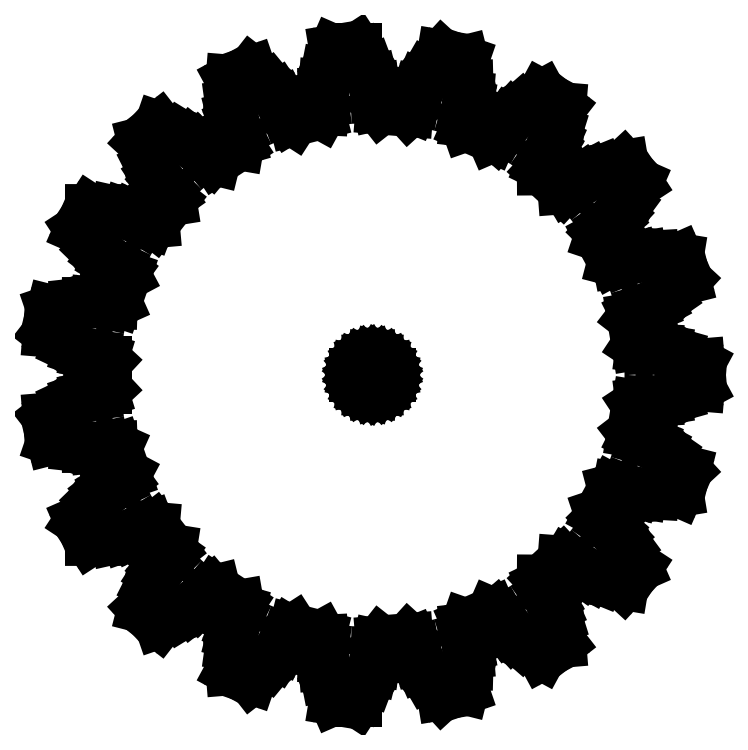
<metadata>
{"format":"dxf","ext":"dxf","renderer":"ezdxf+matplotlib","layout":"modelspace","background":"white","min_lineweight":24,"dpi":150}
</metadata>
<code>
0
SECTION
2
ENTITIES
0
LINE
8
0
10
24.91
20
-9.536
11
25.29
21
-8.682
0
LINE
8
0
10
25.29
20
-8.682
11
25.52
21
-7.777
0
LINE
8
0
10
25.52
20
-7.777
11
24.96
21
-7.169
0
LINE
8
0
10
24.96
20
-7.169
11
24.04
21
-6.376
0
LINE
8
0
10
24.04
20
-6.376
11
23.28
21
-5.846
0
LINE
8
0
10
23.28
20
-5.846
11
22.7
21
-5.536
0
LINE
8
0
10
22.7
20
-5.536
11
22.36
21
-5.396
0
LINE
8
0
10
22.36
20
-5.396
11
21.92
21
-5.272
0
LINE
8
0
10
21.92
20
-5.272
11
21.35
21
-4.989
0
LINE
8
0
10
21.35
20
-4.989
11
21.11
21
-4.677
0
LINE
8
0
10
21.11
20
-4.677
11
21.49
21
-2.431
0
LINE
8
0
10
21.49
20
-2.431
11
21.82
21
-2.214
0
LINE
8
0
10
21.82
20
-2.214
11
22.44
21
-2.13
0
LINE
8
0
10
22.44
20
-2.13
11
22.9
21
-2.156
0
LINE
8
0
10
22.9
20
-2.156
11
23.27
21
-2.136
0
LINE
8
0
10
23.27
20
-2.136
11
23.92
21
-2.029
0
LINE
8
0
10
23.92
20
-2.029
11
24.81
21
-1.777
0
LINE
8
0
10
24.81
20
-1.777
11
25.93
21
-1.323
0
LINE
8
0
10
25.93
20
-1.323
11
26.66
21
-0.93
0
LINE
8
0
10
26.66
20
-0.93
11
26.74
21
-1.916e-15
0
LINE
8
0
10
26.74
20
-1.916e-15
11
26.66
21
0.93
0
LINE
8
0
10
26.66
20
0.93
11
25.93
21
1.323
0
LINE
8
0
10
25.93
20
1.323
11
24.81
21
1.777
0
LINE
8
0
10
24.81
20
1.777
11
23.92
21
2.029
0
LINE
8
0
10
23.92
20
2.029
11
23.27
21
2.136
0
LINE
8
0
10
23.27
20
2.136
11
22.9
21
2.156
0
LINE
8
0
10
22.9
20
2.156
11
22.44
21
2.13
0
LINE
8
0
10
22.44
20
2.13
11
21.82
21
2.214
0
LINE
8
0
10
21.82
20
2.214
11
21.49
21
2.431
0
LINE
8
0
10
21.49
20
2.431
11
21.11
21
4.677
0
LINE
8
0
10
21.11
20
4.677
11
21.35
21
4.989
0
LINE
8
0
10
21.35
20
4.989
11
21.92
21
5.272
0
LINE
8
0
10
21.92
20
5.272
11
22.36
21
5.396
0
LINE
8
0
10
22.36
20
5.396
11
22.7
21
5.536
0
LINE
8
0
10
22.7
20
5.536
11
23.28
21
5.846
0
LINE
8
0
10
23.28
20
5.846
11
24.04
21
6.376
0
LINE
8
0
10
24.04
20
6.376
11
24.96
21
7.169
0
LINE
8
0
10
24.96
20
7.169
11
25.52
21
7.777
0
LINE
8
0
10
25.52
20
7.777
11
25.29
21
8.682
0
LINE
8
0
10
25.29
20
8.682
11
24.91
21
9.536
0
LINE
8
0
10
24.91
20
9.536
11
24.1
21
9.672
0
LINE
8
0
10
24.1
20
9.672
11
22.89
21
9.737
0
LINE
8
0
10
22.89
20
9.737
11
21.96
21
9.685
0
LINE
8
0
10
21.96
20
9.685
11
21.32
21
9.577
0
LINE
8
0
10
21.32
20
9.577
11
20.96
21
9.474
0
LINE
8
0
10
20.96
20
9.474
11
20.54
21
9.302
0
LINE
8
0
10
20.54
20
9.302
11
19.91
21
9.178
0
LINE
8
0
10
19.91
20
9.178
11
19.53
21
9.277
0
LINE
8
0
10
19.53
20
9.277
11
18.45
21
11.28
0
LINE
8
0
10
18.45
20
11.28
11
18.58
21
11.65
0
LINE
8
0
10
18.58
20
11.65
11
19.02
21
12.1
0
LINE
8
0
10
19.02
20
12.1
11
19.39
21
12.36
0
LINE
8
0
10
19.39
20
12.36
11
19.68
21
12.61
0
LINE
8
0
10
19.68
20
12.61
11
20.12
21
13.09
0
LINE
8
0
10
20.12
20
13.09
11
20.67
21
13.84
0
LINE
8
0
10
20.67
20
13.84
11
21.28
21
14.88
0
LINE
8
0
10
21.28
20
14.88
11
21.61
21
15.64
0
LINE
8
0
10
21.61
20
15.64
11
21.1
21
16.42
0
LINE
8
0
10
21.1
20
16.42
11
20.47
21
17.11
0
LINE
8
0
10
20.47
20
17.11
11
19.65
21
16.97
0
LINE
8
0
10
19.65
20
16.97
11
18.49
21
16.64
0
LINE
8
0
10
18.49
20
16.64
11
17.63
21
16.29
0
LINE
8
0
10
17.63
20
16.29
11
17.05
21
15.98
0
LINE
8
0
10
17.05
20
15.98
11
16.75
21
15.77
0
LINE
8
0
10
16.75
20
15.77
11
16.4
21
15.47
0
LINE
8
0
10
16.4
20
15.47
11
15.86
21
15.15
0
LINE
8
0
10
15.86
20
15.15
11
15.46
21
15.12
0
LINE
8
0
10
15.46
20
15.12
11
13.79
21
16.66
0
LINE
8
0
10
13.79
20
16.66
11
13.79
21
17.05
0
LINE
8
0
10
13.79
20
17.05
11
14.06
21
17.62
0
LINE
8
0
10
14.06
20
17.62
11
14.33
21
17.99
0
LINE
8
0
10
14.33
20
17.99
11
14.52
21
18.31
0
LINE
8
0
10
14.52
20
18.31
11
14.78
21
18.91
0
LINE
8
0
10
14.78
20
18.91
11
15.06
21
19.8
0
LINE
8
0
10
15.06
20
19.8
11
15.29
21
20.99
0
LINE
8
0
10
15.29
20
20.99
11
15.36
21
21.81
0
LINE
8
0
10
15.36
20
21.81
11
14.62
21
22.38
0
LINE
8
0
10
14.62
20
22.38
11
13.8
21
22.83
0
LINE
8
0
10
13.8
20
22.83
11
13.08
21
22.43
0
LINE
8
0
10
13.08
20
22.43
11
12.08
21
21.74
0
LINE
8
0
10
12.08
20
21.74
11
11.38
21
21.13
0
LINE
8
0
10
11.38
20
21.13
11
10.94
21
20.65
0
LINE
8
0
10
10.94
20
20.65
11
10.72
21
20.35
0
LINE
8
0
10
10.72
20
20.35
11
10.49
21
19.95
0
LINE
8
0
10
10.49
20
19.95
11
10.08
21
19.47
0
LINE
8
0
10
10.08
20
19.47
11
9.717
21
19.32
0
LINE
8
0
10
9.717
20
19.32
11
7.632
21
20.23
0
LINE
8
0
10
7.632
20
20.23
11
7.502
21
20.6
0
LINE
8
0
10
7.502
20
20.6
11
7.575
21
21.23
0
LINE
8
0
10
7.575
20
21.23
11
7.711
21
21.67
0
LINE
8
0
10
7.711
20
21.67
11
7.783
21
22.04
0
LINE
8
0
10
7.783
20
22.04
11
7.838
21
22.69
0
LINE
8
0
10
7.838
20
22.69
11
7.813
21
23.62
0
LINE
8
0
10
7.813
20
23.62
11
7.649
21
24.81
0
LINE
8
0
10
7.649
20
24.81
11
7.446
21
25.62
0
LINE
8
0
10
7.446
20
25.62
11
6.564
21
25.92
0
LINE
8
0
10
6.564
20
25.92
11
5.643
21
26.07
0
LINE
8
0
10
5.643
20
26.07
11
5.083
21
25.46
0
LINE
8
0
10
5.083
20
25.46
11
4.368
21
24.49
0
LINE
8
0
10
4.368
20
24.49
11
3.904
21
23.68
0
LINE
8
0
10
3.904
20
23.68
11
3.643
21
23.08
0
LINE
8
0
10
3.643
20
23.08
11
3.531
21
22.73
0
LINE
8
0
10
3.531
20
22.73
11
3.444
21
22.28
0
LINE
8
0
10
3.444
20
22.28
11
3.209
21
21.69
0
LINE
8
0
10
3.209
20
21.69
11
2.918
21
21.43
0
LINE
8
0
10
2.918
20
21.43
11
0.6486
21
21.62
0
LINE
8
0
10
0.6486
20
21.62
11
0.4054
21
21.92
0
LINE
8
0
10
0.4054
20
21.92
11
0.2696
21
22.54
0
LINE
8
0
10
0.2696
20
22.54
11
0.2576
21
23
0
LINE
8
0
10
0.2576
20
23
11
0.2067
21
23.37
0
LINE
8
0
10
0.2067
20
23.37
11
0.04727
21
24
0
LINE
8
0
10
0.04727
20
24
11
-0.2781
21
24.87
0
LINE
8
0
10
-0.2781
20
24.87
11
-0.8228
21
25.95
0
LINE
8
0
10
-0.8228
20
25.95
11
-1.275
21
26.65
0
LINE
8
0
10
-1.275
20
26.65
11
-2.208
21
26.65
0
LINE
8
0
10
-2.208
20
26.65
11
-3.128
21
26.49
0
LINE
8
0
10
-3.128
20
26.49
11
-3.46
21
25.73
0
LINE
8
0
10
-3.46
20
25.73
11
-3.82
21
24.58
0
LINE
8
0
10
-3.82
20
24.58
11
-3.997
21
23.67
0
LINE
8
0
10
-3.997
20
23.67
11
-4.05
21
23.02
0
LINE
8
0
10
-4.05
20
23.02
11
-4.04
21
22.64
0
LINE
8
0
10
-4.04
20
22.64
11
-3.976
21
22.19
0
LINE
8
0
10
-3.976
20
22.19
11
-4.008
21
21.56
0
LINE
8
0
10
-4.008
20
21.56
11
-4.198
21
21.21
0
LINE
8
0
10
-4.198
20
21.21
11
-6.405
21
20.65
0
LINE
8
0
10
-6.405
20
20.65
11
-6.735
21
20.87
0
LINE
8
0
10
-6.735
20
20.87
11
-7.064
21
21.41
0
LINE
8
0
10
-7.064
20
21.41
11
-7.224
21
21.84
0
LINE
8
0
10
-7.224
20
21.84
11
-7.392
21
22.17
0
LINE
8
0
10
-7.392
20
22.17
11
-7.749
21
22.72
0
LINE
8
0
10
-7.749
20
22.72
11
-8.339
21
23.44
0
LINE
8
0
10
-8.339
20
23.44
11
-9.205
21
24.28
0
LINE
8
0
10
-9.205
20
24.28
11
-9.858
21
24.79
0
LINE
8
0
10
-9.858
20
24.79
11
-10.74
21
24.49
0
LINE
8
0
10
-10.74
20
24.49
11
-11.56
21
24.04
0
LINE
8
0
10
-11.56
20
24.04
11
-11.63
21
23.22
0
LINE
8
0
10
-11.63
20
23.22
11
-11.59
21
22.01
0
LINE
8
0
10
-11.59
20
22.01
11
-11.47
21
21.09
0
LINE
8
0
10
-11.47
20
21.09
11
-11.3
21
20.45
0
LINE
8
0
10
-11.3
20
20.45
11
-11.17
21
20.1
0
LINE
8
0
10
-11.17
20
20.1
11
-10.97
21
19.7
0
LINE
8
0
10
-10.97
20
19.7
11
-10.79
21
19.09
0
LINE
8
0
10
-10.79
20
19.09
11
-10.86
21
18.7
0
LINE
8
0
10
-10.86
20
18.7
11
-12.76
21
17.46
0
LINE
8
0
10
-12.76
20
17.46
11
-13.15
21
17.55
0
LINE
8
0
10
-13.15
20
17.55
11
-13.63
21
17.95
0
LINE
8
0
10
-13.63
20
17.95
11
-13.92
21
18.31
0
LINE
8
0
10
-13.92
20
18.31
11
-14.19
21
18.57
0
LINE
8
0
10
-14.19
20
18.57
11
-14.7
21
18.97
0
LINE
8
0
10
-14.7
20
18.97
11
-15.5
21
19.46
0
LINE
8
0
10
-15.5
20
19.46
11
-16.59
21
19.98
0
LINE
8
0
10
-16.59
20
19.98
11
-17.37
21
20.24
0
LINE
8
0
10
-17.37
20
20.24
11
-18.11
21
19.67
0
LINE
8
0
10
-18.11
20
19.67
11
-18.74
21
18.99
0
LINE
8
0
10
-18.74
20
18.99
11
-18.54
21
18.18
0
LINE
8
0
10
-18.54
20
18.18
11
-18.11
21
17.05
0
LINE
8
0
10
-18.11
20
17.05
11
-17.69
21
16.22
0
LINE
8
0
10
-17.69
20
16.22
11
-17.33
21
15.68
0
LINE
8
0
10
-17.33
20
15.68
11
-17.1
21
15.39
0
LINE
8
0
10
-17.1
20
15.39
11
-16.77
21
15.07
0
LINE
8
0
10
-16.77
20
15.07
11
-16.4
21
14.55
0
LINE
8
0
10
-16.4
20
14.55
11
-16.34
21
14.16
0
LINE
8
0
10
-16.34
20
14.16
11
-17.74
21
12.37
0
LINE
8
0
10
-17.74
20
12.37
11
-18.13
21
12.33
0
LINE
8
0
10
-18.13
20
12.33
11
-18.72
21
12.56
0
LINE
8
0
10
-18.72
20
12.56
11
-19.11
21
12.79
0
LINE
8
0
10
-19.11
20
12.79
11
-19.45
21
12.95
0
LINE
8
0
10
-19.45
20
12.95
11
-20.07
21
13.17
0
LINE
8
0
10
-20.07
20
13.17
11
-20.98
21
13.37
0
LINE
8
0
10
-20.98
20
13.37
11
-22.18
21
13.51
0
LINE
8
0
10
-22.18
20
13.51
11
-23.01
21
13.51
0
LINE
8
0
10
-23.01
20
13.51
11
-23.52
21
12.73
0
LINE
8
0
10
-23.52
20
12.73
11
-23.89
21
11.87
0
LINE
8
0
10
-23.89
20
11.87
11
-23.44
21
11.18
0
LINE
8
0
10
-23.44
20
11.18
11
-22.67
21
10.25
0
LINE
8
0
10
-22.67
20
10.25
11
-22
21
9.598
0
LINE
8
0
10
-22
20
9.598
11
-21.48
21
9.198
0
LINE
8
0
10
-21.48
20
9.198
11
-21.17
21
9.003
0
LINE
8
0
10
-21.17
20
9.003
11
-20.75
21
8.808
0
LINE
8
0
10
-20.75
20
8.808
11
-20.24
21
8.436
0
LINE
8
0
10
-20.24
20
8.436
11
-20.06
21
8.089
0
LINE
8
0
10
-20.06
20
8.089
11
-20.79
21
5.935
0
LINE
8
0
10
-20.79
20
5.935
11
-21.15
21
5.775
0
LINE
8
0
10
-21.15
20
5.775
11
-21.79
21
5.795
0
LINE
8
0
10
-21.79
20
5.795
11
-22.23
21
5.896
0
LINE
8
0
10
-22.23
20
5.896
11
-22.6
21
5.937
0
LINE
8
0
10
-22.6
20
5.937
11
-23.26
21
5.938
0
LINE
8
0
10
-23.26
20
5.938
11
-24.18
21
5.837
0
LINE
8
0
10
-24.18
20
5.837
11
-25.36
21
5.573
0
LINE
8
0
10
-25.36
20
5.573
11
-26.14
21
5.306
0
LINE
8
0
10
-26.14
20
5.306
11
-26.37
21
4.401
0
LINE
8
0
10
-26.37
20
4.401
11
-26.45
21
3.471
0
LINE
8
0
10
-26.45
20
3.471
11
-25.8
21
2.963
0
LINE
8
0
10
-25.8
20
2.963
11
-24.77
21
2.331
0
LINE
8
0
10
-24.77
20
2.331
11
-23.92
21
1.935
0
LINE
8
0
10
-23.92
20
1.935
11
-23.31
21
1.724
0
LINE
8
0
10
-23.31
20
1.724
11
-22.94
21
1.643
0
LINE
8
0
10
-22.94
20
1.643
11
-22.49
21
1.593
0
LINE
8
0
10
-22.49
20
1.593
11
-21.88
21
1.406
0
LINE
8
0
10
-21.88
20
1.406
11
-21.6
21
1.139
0
LINE
8
0
10
-21.6
20
1.139
11
-21.6
21
-1.139
0
LINE
8
0
10
-21.6
20
-1.139
11
-21.88
21
-1.406
0
LINE
8
0
10
-21.88
20
-1.406
11
-22.49
21
-1.593
0
LINE
8
0
10
-22.49
20
-1.593
11
-22.94
21
-1.643
0
LINE
8
0
10
-22.94
20
-1.643
11
-23.31
21
-1.724
0
LINE
8
0
10
-23.31
20
-1.724
11
-23.92
21
-1.935
0
LINE
8
0
10
-23.92
20
-1.935
11
-24.77
21
-2.331
0
LINE
8
0
10
-24.77
20
-2.331
11
-25.8
21
-2.963
0
LINE
8
0
10
-25.8
20
-2.963
11
-26.45
21
-3.471
0
LINE
8
0
10
-26.45
20
-3.471
11
-26.37
21
-4.401
0
LINE
8
0
10
-26.37
20
-4.401
11
-26.14
21
-5.306
0
LINE
8
0
10
-26.14
20
-5.306
11
-25.36
21
-5.573
0
LINE
8
0
10
-25.36
20
-5.573
11
-24.18
21
-5.837
0
LINE
8
0
10
-24.18
20
-5.837
11
-23.26
21
-5.938
0
LINE
8
0
10
-23.26
20
-5.938
11
-22.6
21
-5.937
0
LINE
8
0
10
-22.6
20
-5.937
11
-22.23
21
-5.896
0
LINE
8
0
10
-22.23
20
-5.896
11
-21.79
21
-5.795
0
LINE
8
0
10
-21.79
20
-5.795
11
-21.15
21
-5.775
0
LINE
8
0
10
-21.15
20
-5.775
11
-20.79
21
-5.935
0
LINE
8
0
10
-20.79
20
-5.935
11
-20.06
21
-8.089
0
LINE
8
0
10
-20.06
20
-8.089
11
-20.24
21
-8.436
0
LINE
8
0
10
-20.24
20
-8.436
11
-20.75
21
-8.808
0
LINE
8
0
10
-20.75
20
-8.808
11
-21.17
21
-9.003
0
LINE
8
0
10
-21.17
20
-9.003
11
-21.48
21
-9.198
0
LINE
8
0
10
-21.48
20
-9.198
11
-22
21
-9.598
0
LINE
8
0
10
-22
20
-9.598
11
-22.67
21
-10.25
0
LINE
8
0
10
-22.67
20
-10.25
11
-23.44
21
-11.18
0
LINE
8
0
10
-23.44
20
-11.18
11
-23.89
21
-11.87
0
LINE
8
0
10
-23.89
20
-11.87
11
-23.52
21
-12.73
0
LINE
8
0
10
-23.52
20
-12.73
11
-23.01
21
-13.51
0
LINE
8
0
10
-23.01
20
-13.51
11
-22.18
21
-13.51
0
LINE
8
0
10
-22.18
20
-13.51
11
-20.98
21
-13.37
0
LINE
8
0
10
-20.98
20
-13.37
11
-20.07
21
-13.17
0
LINE
8
0
10
-20.07
20
-13.17
11
-19.45
21
-12.95
0
LINE
8
0
10
-19.45
20
-12.95
11
-19.11
21
-12.79
0
LINE
8
0
10
-19.11
20
-12.79
11
-18.72
21
-12.56
0
LINE
8
0
10
-18.72
20
-12.56
11
-18.13
21
-12.33
0
LINE
8
0
10
-18.13
20
-12.33
11
-17.74
21
-12.37
0
LINE
8
0
10
-17.74
20
-12.37
11
-16.34
21
-14.16
0
LINE
8
0
10
-16.34
20
-14.16
11
-16.4
21
-14.55
0
LINE
8
0
10
-16.4
20
-14.55
11
-16.77
21
-15.07
0
LINE
8
0
10
-16.77
20
-15.07
11
-17.1
21
-15.39
0
LINE
8
0
10
-17.1
20
-15.39
11
-17.33
21
-15.68
0
LINE
8
0
10
-17.33
20
-15.68
11
-17.69
21
-16.22
0
LINE
8
0
10
-17.69
20
-16.22
11
-18.11
21
-17.05
0
LINE
8
0
10
-18.11
20
-17.05
11
-18.54
21
-18.18
0
LINE
8
0
10
-18.54
20
-18.18
11
-18.74
21
-18.99
0
LINE
8
0
10
-18.74
20
-18.99
11
-18.11
21
-19.67
0
LINE
8
0
10
-18.11
20
-19.67
11
-17.37
21
-20.24
0
LINE
8
0
10
-17.37
20
-20.24
11
-16.59
21
-19.98
0
LINE
8
0
10
-16.59
20
-19.98
11
-15.5
21
-19.46
0
LINE
8
0
10
-15.5
20
-19.46
11
-14.7
21
-18.97
0
LINE
8
0
10
-14.7
20
-18.97
11
-14.19
21
-18.57
0
LINE
8
0
10
-14.19
20
-18.57
11
-13.92
21
-18.31
0
LINE
8
0
10
-13.92
20
-18.31
11
-13.63
21
-17.95
0
LINE
8
0
10
-13.63
20
-17.95
11
-13.15
21
-17.55
0
LINE
8
0
10
-13.15
20
-17.55
11
-12.76
21
-17.46
0
LINE
8
0
10
-12.76
20
-17.46
11
-10.86
21
-18.7
0
LINE
8
0
10
-10.86
20
-18.7
11
-10.79
21
-19.09
0
LINE
8
0
10
-10.79
20
-19.09
11
-10.97
21
-19.7
0
LINE
8
0
10
-10.97
20
-19.7
11
-11.17
21
-20.1
0
LINE
8
0
10
-11.17
20
-20.1
11
-11.3
21
-20.45
0
LINE
8
0
10
-11.3
20
-20.45
11
-11.47
21
-21.09
0
LINE
8
0
10
-11.47
20
-21.09
11
-11.59
21
-22.01
0
LINE
8
0
10
-11.59
20
-22.01
11
-11.63
21
-23.22
0
LINE
8
0
10
-11.63
20
-23.22
11
-11.56
21
-24.04
0
LINE
8
0
10
-11.56
20
-24.04
11
-10.74
21
-24.49
0
LINE
8
0
10
-10.74
20
-24.49
11
-9.858
21
-24.79
0
LINE
8
0
10
-9.858
20
-24.79
11
-9.205
21
-24.28
0
LINE
8
0
10
-9.205
20
-24.28
11
-8.339
21
-23.44
0
LINE
8
0
10
-8.339
20
-23.44
11
-7.749
21
-22.72
0
LINE
8
0
10
-7.749
20
-22.72
11
-7.392
21
-22.17
0
LINE
8
0
10
-7.392
20
-22.17
11
-7.224
21
-21.84
0
LINE
8
0
10
-7.224
20
-21.84
11
-7.064
21
-21.41
0
LINE
8
0
10
-7.064
20
-21.41
11
-6.735
21
-20.87
0
LINE
8
0
10
-6.735
20
-20.87
11
-6.405
21
-20.65
0
LINE
8
0
10
-6.405
20
-20.65
11
-4.198
21
-21.21
0
LINE
8
0
10
-4.198
20
-21.21
11
-4.008
21
-21.56
0
LINE
8
0
10
-4.008
20
-21.56
11
-3.976
21
-22.19
0
LINE
8
0
10
-3.976
20
-22.19
11
-4.04
21
-22.64
0
LINE
8
0
10
-4.04
20
-22.64
11
-4.05
21
-23.02
0
LINE
8
0
10
-4.05
20
-23.02
11
-3.997
21
-23.67
0
LINE
8
0
10
-3.997
20
-23.67
11
-3.82
21
-24.58
0
LINE
8
0
10
-3.82
20
-24.58
11
-3.46
21
-25.73
0
LINE
8
0
10
-3.46
20
-25.73
11
-3.128
21
-26.49
0
LINE
8
0
10
-3.128
20
-26.49
11
-2.208
21
-26.65
0
LINE
8
0
10
-2.208
20
-26.65
11
-1.275
21
-26.65
0
LINE
8
0
10
-1.275
20
-26.65
11
-0.8228
21
-25.95
0
LINE
8
0
10
-0.8228
20
-25.95
11
-0.2781
21
-24.87
0
LINE
8
0
10
-0.2781
20
-24.87
11
0.04727
21
-24
0
LINE
8
0
10
0.04727
20
-24
11
0.2067
21
-23.37
0
LINE
8
0
10
0.2067
20
-23.37
11
0.2576
21
-23
0
LINE
8
0
10
0.2576
20
-23
11
0.2696
21
-22.54
0
LINE
8
0
10
0.2696
20
-22.54
11
0.4054
21
-21.92
0
LINE
8
0
10
0.4054
20
-21.92
11
0.6486
21
-21.62
0
LINE
8
0
10
0.6486
20
-21.62
11
2.918
21
-21.43
0
LINE
8
0
10
2.918
20
-21.43
11
3.209
21
-21.69
0
LINE
8
0
10
3.209
20
-21.69
11
3.444
21
-22.28
0
LINE
8
0
10
3.444
20
-22.28
11
3.531
21
-22.73
0
LINE
8
0
10
3.531
20
-22.73
11
3.643
21
-23.08
0
LINE
8
0
10
3.643
20
-23.08
11
3.904
21
-23.68
0
LINE
8
0
10
3.904
20
-23.68
11
4.368
21
-24.49
0
LINE
8
0
10
4.368
20
-24.49
11
5.083
21
-25.46
0
LINE
8
0
10
5.083
20
-25.46
11
5.643
21
-26.07
0
LINE
8
0
10
5.643
20
-26.07
11
6.564
21
-25.92
0
LINE
8
0
10
6.564
20
-25.92
11
7.446
21
-25.62
0
LINE
8
0
10
7.446
20
-25.62
11
7.649
21
-24.81
0
LINE
8
0
10
7.649
20
-24.81
11
7.813
21
-23.62
0
LINE
8
0
10
7.813
20
-23.62
11
7.838
21
-22.69
0
LINE
8
0
10
7.838
20
-22.69
11
7.783
21
-22.04
0
LINE
8
0
10
7.783
20
-22.04
11
7.711
21
-21.67
0
LINE
8
0
10
7.711
20
-21.67
11
7.575
21
-21.23
0
LINE
8
0
10
7.575
20
-21.23
11
7.502
21
-20.6
0
LINE
8
0
10
7.502
20
-20.6
11
7.632
21
-20.23
0
LINE
8
0
10
7.632
20
-20.23
11
9.717
21
-19.32
0
LINE
8
0
10
9.717
20
-19.32
11
10.08
21
-19.47
0
LINE
8
0
10
10.08
20
-19.47
11
10.49
21
-19.95
0
LINE
8
0
10
10.49
20
-19.95
11
10.72
21
-20.35
0
LINE
8
0
10
10.72
20
-20.35
11
10.94
21
-20.65
0
LINE
8
0
10
10.94
20
-20.65
11
11.38
21
-21.13
0
LINE
8
0
10
11.38
20
-21.13
11
12.08
21
-21.74
0
LINE
8
0
10
12.08
20
-21.74
11
13.08
21
-22.43
0
LINE
8
0
10
13.08
20
-22.43
11
13.8
21
-22.83
0
LINE
8
0
10
13.8
20
-22.83
11
14.62
21
-22.38
0
LINE
8
0
10
14.62
20
-22.38
11
15.36
21
-21.81
0
LINE
8
0
10
15.36
20
-21.81
11
15.29
21
-20.99
0
LINE
8
0
10
15.29
20
-20.99
11
15.06
21
-19.8
0
LINE
8
0
10
15.06
20
-19.8
11
14.78
21
-18.91
0
LINE
8
0
10
14.78
20
-18.91
11
14.52
21
-18.31
0
LINE
8
0
10
14.52
20
-18.31
11
14.33
21
-17.99
0
LINE
8
0
10
14.33
20
-17.99
11
14.06
21
-17.62
0
LINE
8
0
10
14.06
20
-17.62
11
13.79
21
-17.05
0
LINE
8
0
10
13.79
20
-17.05
11
13.79
21
-16.66
0
LINE
8
0
10
13.79
20
-16.66
11
15.46
21
-15.12
0
LINE
8
0
10
15.46
20
-15.12
11
15.86
21
-15.15
0
LINE
8
0
10
15.86
20
-15.15
11
16.4
21
-15.47
0
LINE
8
0
10
16.4
20
-15.47
11
16.75
21
-15.77
0
LINE
8
0
10
16.75
20
-15.77
11
17.05
21
-15.98
0
LINE
8
0
10
17.05
20
-15.98
11
17.63
21
-16.29
0
LINE
8
0
10
17.63
20
-16.29
11
18.49
21
-16.64
0
LINE
8
0
10
18.49
20
-16.64
11
19.65
21
-16.97
0
LINE
8
0
10
19.65
20
-16.97
11
20.47
21
-17.11
0
LINE
8
0
10
20.47
20
-17.11
11
21.1
21
-16.42
0
LINE
8
0
10
21.1
20
-16.42
11
21.61
21
-15.64
0
LINE
8
0
10
21.61
20
-15.64
11
21.28
21
-14.88
0
LINE
8
0
10
21.28
20
-14.88
11
20.67
21
-13.84
0
LINE
8
0
10
20.67
20
-13.84
11
20.12
21
-13.09
0
LINE
8
0
10
20.12
20
-13.09
11
19.68
21
-12.61
0
LINE
8
0
10
19.68
20
-12.61
11
19.39
21
-12.36
0
LINE
8
0
10
19.39
20
-12.36
11
19.02
21
-12.1
0
LINE
8
0
10
19.02
20
-12.1
11
18.58
21
-11.65
0
LINE
8
0
10
18.58
20
-11.65
11
18.45
21
-11.28
0
LINE
8
0
10
18.45
20
-11.28
11
19.53
21
-9.277
0
LINE
8
0
10
19.53
20
-9.277
11
19.91
21
-9.178
0
LINE
8
0
10
19.91
20
-9.178
11
20.54
21
-9.302
0
LINE
8
0
10
20.54
20
-9.302
11
20.96
21
-9.474
0
LINE
8
0
10
20.96
20
-9.474
11
21.32
21
-9.577
0
LINE
8
0
10
21.32
20
-9.577
11
21.96
21
-9.685
0
LINE
8
0
10
21.96
20
-9.685
11
22.89
21
-9.737
0
LINE
8
0
10
22.89
20
-9.737
11
24.1
21
-9.672
0
LINE
8
0
10
24.1
20
-9.672
11
24.91
21
-9.536
0
LINE
8
0
10
0.3119
20
-1.467
11
9.185e-17
21
-1.5
0
LINE
8
0
10
9.185e-17
20
-1.5
11
-0.3119
21
-1.467
0
LINE
8
0
10
-0.3119
20
-1.467
11
-0.6101
21
-1.37
0
LINE
8
0
10
-0.6101
20
-1.37
11
-0.8817
21
-1.214
0
LINE
8
0
10
-0.8817
20
-1.214
11
-1.115
21
-1.004
0
LINE
8
0
10
-1.115
20
-1.004
11
-1.299
21
-0.75
0
LINE
8
0
10
-1.299
20
-0.75
11
-1.427
21
-0.4635
0
LINE
8
0
10
-1.427
20
-0.4635
11
-1.492
21
-0.1568
0
LINE
8
0
10
-1.492
20
-0.1568
11
-1.492
21
0.1568
0
LINE
8
0
10
-1.492
20
0.1568
11
-1.427
21
0.4635
0
LINE
8
0
10
-1.427
20
0.4635
11
-1.299
21
0.75
0
LINE
8
0
10
-1.299
20
0.75
11
-1.115
21
1.004
0
LINE
8
0
10
-1.115
20
1.004
11
-0.8817
21
1.214
0
LINE
8
0
10
-0.8817
20
1.214
11
-0.6101
21
1.37
0
LINE
8
0
10
-0.6101
20
1.37
11
-0.3119
21
1.467
0
LINE
8
0
10
-0.3119
20
1.467
11
7.58e-16
21
1.5
0
LINE
8
0
10
7.58e-16
20
1.5
11
0.3119
21
1.467
0
LINE
8
0
10
0.3119
20
1.467
11
0.6101
21
1.37
0
LINE
8
0
10
0.6101
20
1.37
11
0.8817
21
1.214
0
LINE
8
0
10
0.8817
20
1.214
11
1.115
21
1.004
0
LINE
8
0
10
1.115
20
1.004
11
1.299
21
0.75
0
LINE
8
0
10
1.299
20
0.75
11
1.427
21
0.4635
0
LINE
8
0
10
1.427
20
0.4635
11
1.492
21
0.1568
0
LINE
8
0
10
1.492
20
0.1568
11
1.492
21
-0.1568
0
LINE
8
0
10
1.492
20
-0.1568
11
1.427
21
-0.4635
0
LINE
8
0
10
1.427
20
-0.4635
11
1.299
21
-0.75
0
LINE
8
0
10
1.299
20
-0.75
11
1.115
21
-1.004
0
LINE
8
0
10
1.115
20
-1.004
11
0.8817
21
-1.214
0
LINE
8
0
10
0.8817
20
-1.214
11
0.6101
21
-1.37
0
LINE
8
0
10
0.6101
20
-1.37
11
0.3119
21
-1.467
0
ENDSEC
0
EOF

</code>
